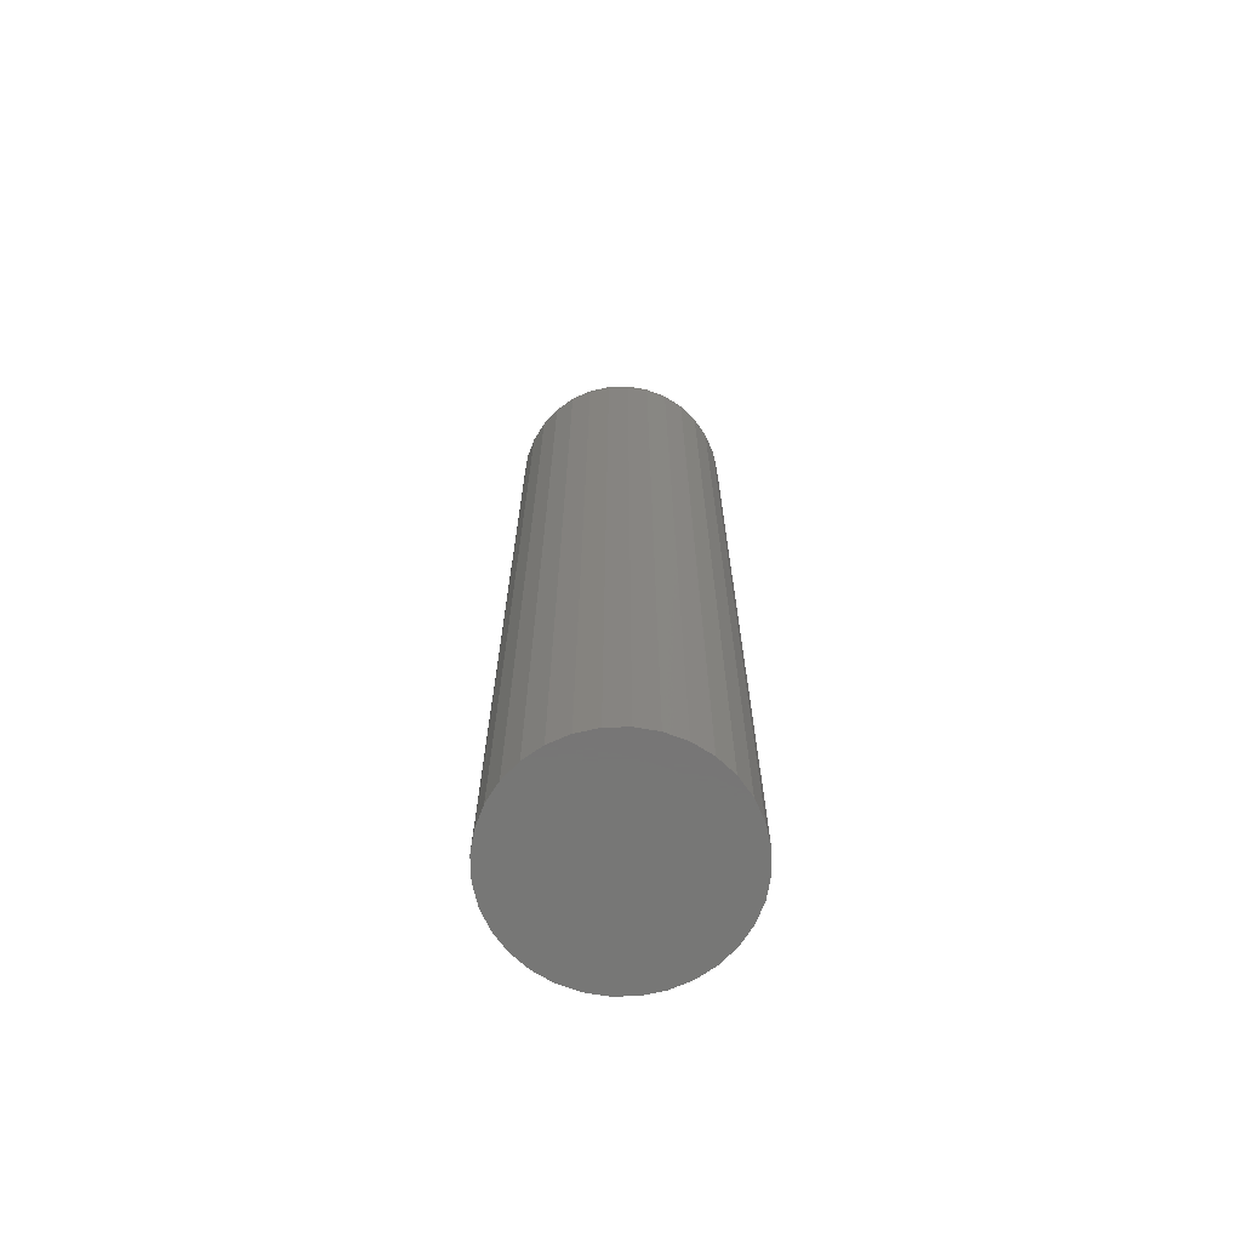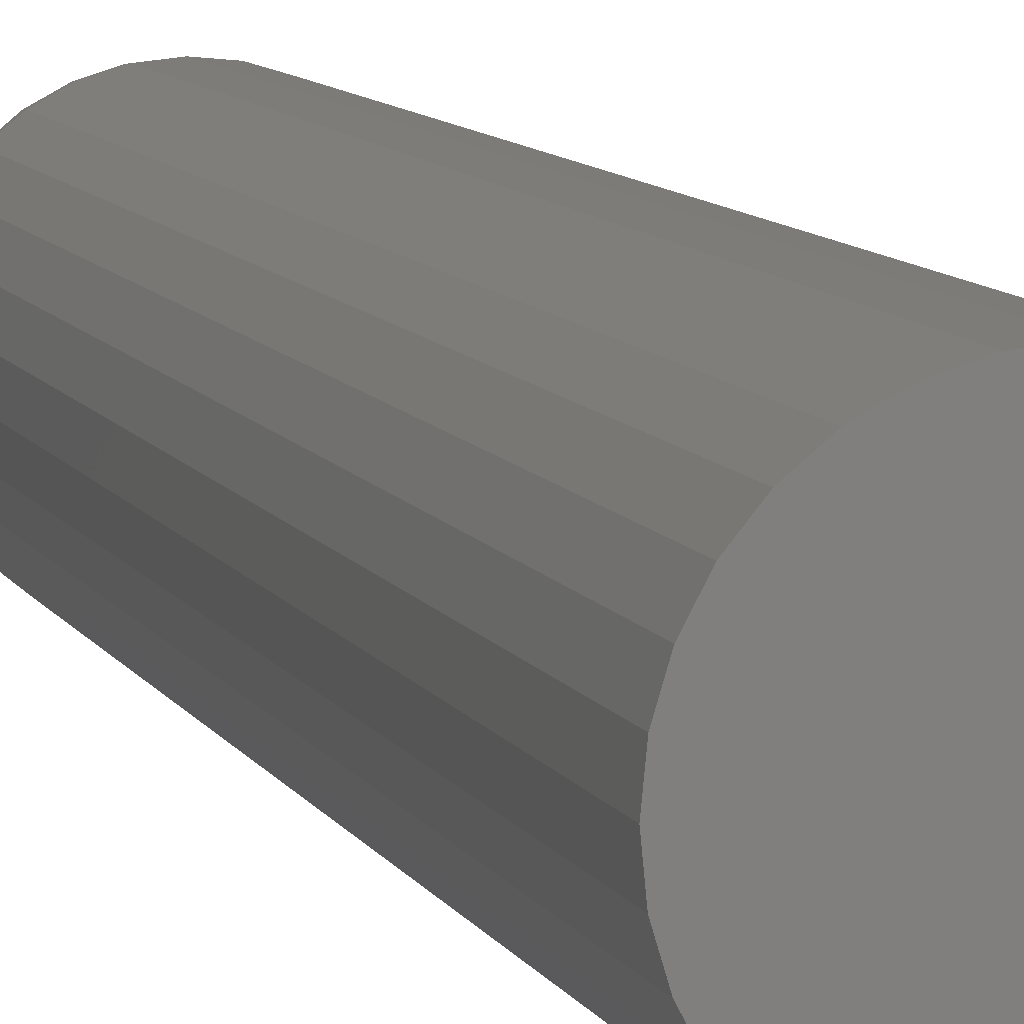
<metadata>
{"format":"stl","ext":"stl","renderer":"f3d","projection":"perspective","resolution":1024,"background":"white","views":[{"elev":-69.1,"azim":108.4,"up":"+Y"},{"elev":8.2,"azim":-15.8,"up":"+Z"}]}
</metadata>
<code>
# stl→obj: 320 verts, 636 faces
v -0.01982 3.67e-18 0.0405
v -0.01159 4.127e-18 0.04299
v -0.003043 4.602e-18 0.04383
v 0.005508 5.076e-18 0.04299
v 0.01373 5.533e-18 0.0405
v -0.02739 3.25e-18 0.03645
v 0.02131 5.953e-18 0.03645
v -0.03404 2.881e-18 0.03099
v 0.02795 6.322e-18 0.03099
v -0.03949 2.578e-18 0.02435
v 0.0334 6.625e-18 0.02435
v -0.04354 2.354e-18 0.01677
v 0.03745 6.85e-18 0.01677
v -0.04603 2.215e-18 0.008551
v 0.03995 6.988e-18 0.008551
v 0.03745 6.85e-18 -0.01677
v -0.04354 2.354e-18 -0.01677
v 0.03995 6.988e-18 -0.008551
v -0.03949 2.578e-18 -0.02435
v 0.0334 6.625e-18 -0.02435
v -0.03404 2.881e-18 -0.03099
v 0.02795 6.322e-18 -0.03099
v -0.02739 3.25e-18 -0.03645
v 0.02131 5.953e-18 -0.03645
v -0.01982 3.67e-18 -0.0405
v 0.01373 5.533e-18 -0.0405
v -0.01159 4.127e-18 -0.04299
v -0.003043 4.602e-18 -0.04383
v 0.005508 5.076e-18 -0.04299
v -0.04603 2.215e-18 -0.008551
v -0.04688 2.168e-18 -1.794e-17
v 0.04079 7.035e-18 -1.994e-17
v 0.07985 -0.03906 -1.777e-16
v 0.07985 -0.75 -1.015e-17
v 0.07826 -0.03906 -0.01617
v 0.07826 -0.75 -0.01617
v 0.07354 -0.03906 -0.03172
v 0.07354 -0.75 -0.03172
v 0.06588 -0.03906 -0.04605
v 0.06588 -0.75 -0.04605
v 0.05557 -0.03906 -0.05862
v 0.05557 -0.75 -0.05862
v 0.04301 -0.03906 -0.06892
v 0.04301 -0.75 -0.06892
v 0.02868 -0.03906 -0.07658
v 0.02868 -0.75 -0.07658
v 0.01313 -0.03906 -0.0813
v 0.01313 -0.75 -0.0813
v -0.003043 -0.03906 -0.08289
v -0.003043 -0.75 -0.08289
v -0.01921 -0.03906 -0.0813
v -0.01921 -0.75 -0.0813
v -0.03477 -0.03906 -0.07658
v -0.03477 -0.75 -0.07658
v -0.0491 -0.03906 -0.06892
v -0.0491 -0.75 -0.06892
v -0.06166 -0.03906 -0.05862
v -0.06166 -0.75 -0.05862
v -0.07197 -0.03906 -0.04605
v -0.07197 -0.75 -0.04605
v -0.07963 -0.03906 -0.03172
v -0.07963 -0.75 -0.03172
v -0.08434 -0.03906 -0.01617
v -0.08434 -0.75 -0.01617
v -0.08594 -0.03906 4.696e-17
v -0.08594 -0.75 4.696e-17
v -0.08434 -0.03906 0.01617
v -0.08434 -0.75 0.01617
v -0.07963 -0.03906 0.03172
v -0.07963 -0.75 0.03172
v -0.07197 -0.03906 0.04605
v -0.07197 -0.75 0.04605
v -0.06166 -0.03906 0.05862
v -0.06166 -0.75 0.05862
v -0.0491 -0.03906 0.06892
v -0.0491 -0.75 0.06892
v -0.03477 -0.03906 0.07658
v -0.03477 -0.75 0.07658
v -0.01921 -0.03906 0.0813
v -0.01921 -0.75 0.0813
v -0.003043 -0.03906 0.08289
v -0.003043 -0.75 0.08289
v 0.01313 -0.03906 0.0813
v 0.01313 -0.75 0.0813
v 0.02868 -0.03906 0.07658
v 0.02868 -0.75 0.07658
v 0.04301 -0.03906 0.06892
v 0.04301 -0.75 0.06892
v 0.05557 -0.03906 0.05862
v 0.05557 -0.75 0.05862
v 0.06588 -0.03906 0.04605
v 0.06588 -0.75 0.04605
v 0.07354 -0.03906 0.03172
v 0.07354 -0.75 0.03172
v 0.07826 -0.03906 0.01617
v 0.07826 -0.75 0.01617
v 0.0791 -0.03144 7.287e-18
v 0.07752 -0.03144 -0.01603
v 0.07688 -0.02411 7.622e-18
v 0.07534 -0.02411 -0.01559
v 0.07327 -0.01736 9.918e-19
v 0.0718 -0.01736 -0.01489
v 0.06841 -0.01144 -9.146e-18
v 0.06704 -0.01144 -0.01394
v 0.06249 -0.006583 -5.455e-18
v 0.06123 -0.006583 -0.01279
v 0.05574 -0.002973 -8.759e-18
v 0.05461 -0.002973 -0.01147
v 0.04841 -0.0007506 -8.658e-18
v 0.04742 -0.0007506 -0.01004
v -0.08361 -0.03144 -0.01603
v -0.08519 -0.03144 2.116e-17
v -0.08143 -0.02411 -0.01559
v -0.08296 -0.02411 2.15e-17
v -0.07789 -0.01736 -0.01489
v -0.07935 -0.01736 2.181e-17
v -0.07312 -0.01144 -0.01394
v -0.0745 -0.01144 1.514e-17
v -0.06732 -0.006583 -0.01279
v -0.06858 -0.006583 1.883e-17
v -0.06069 -0.002973 -0.01147
v -0.06182 -0.002973 1.553e-17
v -0.05351 -0.0007506 -0.01004
v -0.0545 -0.0007506 5.22e-18
v -0.07893 -0.03144 -0.03144
v -0.07688 -0.02411 -0.03058
v -0.07355 -0.01736 -0.0292
v -0.06906 -0.01144 -0.02734
v -0.06359 -0.006583 -0.02508
v -0.05735 -0.002973 -0.02249
v -0.05058 -0.0007506 -0.01969
v -0.07134 -0.03144 -0.04564
v -0.06949 -0.02411 -0.0444
v -0.06649 -0.01736 -0.0424
v -0.06245 -0.01144 -0.0397
v -0.05753 -0.006583 -0.03641
v -0.05192 -0.002973 -0.03266
v -0.04582 -0.0007506 -0.02859
v -0.06113 -0.03144 -0.05808
v -0.05956 -0.02411 -0.05651
v -0.057 -0.01736 -0.05396
v -0.05357 -0.01144 -0.05053
v -0.04938 -0.006583 -0.04634
v -0.04461 -0.002973 -0.04156
v -0.03943 -0.0007506 -0.03638
v -0.04868 -0.03144 -0.0683
v -0.04744 -0.02411 -0.06645
v -0.04544 -0.01736 -0.06345
v -0.04274 -0.01144 -0.05941
v -0.03945 -0.006583 -0.05449
v -0.0357 -0.002973 -0.04887
v -0.03163 -0.0007506 -0.04278
v -0.03448 -0.03144 -0.07589
v -0.03363 -0.02411 -0.07384
v -0.03225 -0.01736 -0.0705
v -0.03039 -0.01144 -0.06601
v -0.02812 -0.006583 -0.06055
v -0.02554 -0.002973 -0.05431
v -0.02273 -0.0007506 -0.04754
v -0.01907 -0.03144 -0.08057
v -0.01863 -0.02411 -0.07839
v -0.01793 -0.01736 -0.07485
v -0.01698 -0.01144 -0.07008
v -0.01583 -0.006583 -0.06427
v -0.01451 -0.002973 -0.05765
v -0.01308 -0.0007506 -0.05046
v -0.003043 -0.03144 -0.08214
v -0.003043 -0.02411 -0.07992
v -0.003043 -0.01736 -0.07631
v -0.003043 -0.01144 -0.07145
v -0.003043 -0.006583 -0.06553
v -0.003043 -0.002973 -0.05878
v -0.003043 -0.0007506 -0.05145
v 0.01298 -0.03144 -0.08057
v 0.01255 -0.02411 -0.07839
v 0.01184 -0.01736 -0.07485
v 0.0109 -0.01144 -0.07008
v 0.009742 -0.006583 -0.06427
v 0.008425 -0.002973 -0.05765
v 0.006995 -0.0007506 -0.05046
v 0.02839 -0.03144 -0.07589
v 0.02754 -0.02411 -0.07384
v 0.02616 -0.01736 -0.0705
v 0.0243 -0.01144 -0.06601
v 0.02204 -0.006583 -0.06055
v 0.01945 -0.002973 -0.05431
v 0.01665 -0.0007506 -0.04754
v 0.04259 -0.03144 -0.0683
v 0.04136 -0.02411 -0.06645
v 0.03935 -0.01736 -0.06345
v 0.03665 -0.01144 -0.05941
v 0.03337 -0.006583 -0.05449
v 0.02961 -0.002973 -0.04887
v 0.02554 -0.0007506 -0.04278
v 0.05504 -0.03144 -0.05808
v 0.05347 -0.02411 -0.05651
v 0.05092 -0.01736 -0.05396
v 0.04748 -0.01144 -0.05053
v 0.0433 -0.006583 -0.04634
v 0.03852 -0.002973 -0.04156
v 0.03334 -0.0007506 -0.03638
v 0.06526 -0.03144 -0.04564
v 0.06341 -0.02411 -0.0444
v 0.06041 -0.01736 -0.0424
v 0.05637 -0.01144 -0.0397
v 0.05145 -0.006583 -0.03641
v 0.04583 -0.002973 -0.03266
v 0.03974 -0.0007506 -0.02859
v 0.07285 -0.03144 -0.03144
v 0.07079 -0.02411 -0.03058
v 0.06746 -0.01736 -0.0292
v 0.06297 -0.01144 -0.02734
v 0.0575 -0.006583 -0.02508
v 0.05126 -0.002973 -0.02249
v 0.04449 -0.0007506 -0.01969
v -0.08361 -0.03144 0.01603
v -0.08143 -0.02411 0.01559
v -0.07789 -0.01736 0.01489
v -0.07312 -0.01144 0.01394
v -0.06732 -0.006583 0.01279
v -0.06069 -0.002973 0.01147
v -0.05351 -0.0007506 0.01004
v 0.07752 -0.03144 0.01603
v 0.07534 -0.02411 0.01559
v 0.0718 -0.01736 0.01489
v 0.06704 -0.01144 0.01394
v 0.06123 -0.006583 0.01279
v 0.05461 -0.002973 0.01147
v 0.04742 -0.0007506 0.01004
v 0.07285 -0.03144 0.03144
v 0.07079 -0.02411 0.03058
v 0.06746 -0.01736 0.0292
v 0.06297 -0.01144 0.02734
v 0.0575 -0.006583 0.02508
v 0.05126 -0.002973 0.02249
v 0.04449 -0.0007506 0.01969
v 0.06526 -0.03144 0.04564
v 0.06341 -0.02411 0.0444
v 0.06041 -0.01736 0.0424
v 0.05637 -0.01144 0.0397
v 0.05145 -0.006583 0.03641
v 0.04583 -0.002973 0.03266
v 0.03974 -0.0007506 0.02859
v 0.05504 -0.03144 0.05808
v 0.05347 -0.02411 0.05651
v 0.05092 -0.01736 0.05396
v 0.04748 -0.01144 0.05053
v 0.0433 -0.006583 0.04634
v 0.03852 -0.002973 0.04156
v 0.03334 -0.0007506 0.03638
v 0.04259 -0.03144 0.0683
v 0.04136 -0.02411 0.06645
v 0.03935 -0.01736 0.06345
v 0.03665 -0.01144 0.05941
v 0.03337 -0.006583 0.05449
v 0.02961 -0.002973 0.04887
v 0.02554 -0.0007506 0.04278
v 0.02839 -0.03144 0.07589
v 0.02754 -0.02411 0.07384
v 0.02616 -0.01736 0.0705
v 0.0243 -0.01144 0.06601
v 0.02204 -0.006583 0.06055
v 0.01945 -0.002973 0.05431
v 0.01665 -0.0007506 0.04754
v 0.01298 -0.03144 0.08057
v 0.01255 -0.02411 0.07839
v 0.01184 -0.01736 0.07485
v 0.0109 -0.01144 0.07008
v 0.009742 -0.006583 0.06427
v 0.008425 -0.002973 0.05765
v 0.006995 -0.0007506 0.05046
v -0.003043 -0.03144 0.08214
v -0.003043 -0.02411 0.07992
v -0.003043 -0.01736 0.07631
v -0.003043 -0.01144 0.07145
v -0.003043 -0.006583 0.06553
v -0.003043 -0.002973 0.05878
v -0.003043 -0.0007506 0.05145
v -0.01907 -0.03144 0.08057
v -0.01863 -0.02411 0.07839
v -0.01793 -0.01736 0.07485
v -0.01698 -0.01144 0.07008
v -0.01583 -0.006583 0.06427
v -0.01451 -0.002973 0.05765
v -0.01308 -0.0007506 0.05046
v -0.03448 -0.03144 0.07589
v -0.03363 -0.02411 0.07384
v -0.03225 -0.01736 0.0705
v -0.03039 -0.01144 0.06601
v -0.02812 -0.006583 0.06055
v -0.02554 -0.002973 0.05431
v -0.02273 -0.0007506 0.04754
v -0.04868 -0.03144 0.0683
v -0.04744 -0.02411 0.06645
v -0.04544 -0.01736 0.06345
v -0.04274 -0.01144 0.05941
v -0.03945 -0.006583 0.05449
v -0.0357 -0.002973 0.04887
v -0.03163 -0.0007506 0.04278
v -0.06113 -0.03144 0.05808
v -0.05956 -0.02411 0.05651
v -0.057 -0.01736 0.05396
v -0.05357 -0.01144 0.05053
v -0.04938 -0.006583 0.04634
v -0.04461 -0.002973 0.04156
v -0.03943 -0.0007506 0.03638
v -0.07134 -0.03144 0.04564
v -0.06949 -0.02411 0.0444
v -0.06649 -0.01736 0.0424
v -0.06245 -0.01144 0.0397
v -0.05753 -0.006583 0.03641
v -0.05192 -0.002973 0.03266
v -0.04582 -0.0007506 0.02859
v -0.07893 -0.03144 0.03144
v -0.07688 -0.02411 0.03058
v -0.07355 -0.01736 0.0292
v -0.06906 -0.01144 0.02734
v -0.06359 -0.006583 0.02508
v -0.05735 -0.002973 0.02249
v -0.05058 -0.0007506 0.01969
f 1 2 3
f 1 3 4
f 5 1 4
f 6 1 5
f 7 6 5
f 8 6 7
f 9 8 7
f 10 8 9
f 11 10 9
f 12 10 11
f 13 12 11
f 14 12 13
f 15 14 13
f 16 17 18
f 19 17 16
f 20 19 16
f 21 19 20
f 22 21 20
f 23 21 22
f 24 23 22
f 25 23 24
f 26 25 24
f 27 25 26
f 28 27 26
f 29 28 26
f 17 30 18
f 18 30 31
f 18 31 32
f 32 31 14
f 32 14 15
f 33 34 35
f 35 34 36
f 35 36 37
f 37 36 38
f 37 38 39
f 39 38 40
f 39 40 41
f 41 40 42
f 41 42 43
f 43 42 44
f 43 44 45
f 45 44 46
f 45 46 47
f 47 46 48
f 47 48 49
f 49 48 50
f 49 50 51
f 51 50 52
f 51 52 53
f 53 52 54
f 53 54 55
f 55 54 56
f 55 56 57
f 57 56 58
f 57 58 59
f 59 58 60
f 59 60 61
f 61 60 62
f 61 62 63
f 63 62 64
f 63 64 65
f 65 64 66
f 65 66 67
f 67 66 68
f 67 68 69
f 69 68 70
f 69 70 71
f 71 70 72
f 71 72 73
f 73 72 74
f 73 74 75
f 75 74 76
f 75 76 77
f 77 76 78
f 77 78 79
f 79 78 80
f 79 80 81
f 81 80 82
f 81 82 83
f 83 82 84
f 83 84 85
f 85 84 86
f 85 86 87
f 87 86 88
f 87 88 89
f 89 88 90
f 89 90 91
f 91 90 92
f 91 92 93
f 93 92 94
f 93 94 95
f 95 94 96
f 95 96 33
f 33 96 34
f 33 35 97
f 97 35 98
f 97 98 99
f 99 98 100
f 99 100 101
f 101 100 102
f 101 102 103
f 103 102 104
f 103 104 105
f 105 104 106
f 105 106 107
f 107 106 108
f 107 108 109
f 109 108 110
f 109 110 32
f 32 110 18
f 63 65 111
f 111 65 112
f 111 112 113
f 113 112 114
f 113 114 115
f 115 114 116
f 115 116 117
f 117 116 118
f 117 118 119
f 119 118 120
f 119 120 121
f 121 120 122
f 121 122 123
f 123 122 124
f 123 124 30
f 30 124 31
f 61 63 125
f 125 63 111
f 125 111 126
f 126 111 113
f 126 113 127
f 127 113 115
f 127 115 128
f 128 115 117
f 128 117 129
f 129 117 119
f 129 119 130
f 130 119 121
f 130 121 131
f 131 121 123
f 131 123 17
f 17 123 30
f 59 61 132
f 132 61 125
f 132 125 133
f 133 125 126
f 133 126 134
f 134 126 127
f 134 127 135
f 135 127 128
f 135 128 136
f 136 128 129
f 136 129 137
f 137 129 130
f 137 130 138
f 138 130 131
f 138 131 19
f 19 131 17
f 57 59 139
f 139 59 132
f 139 132 140
f 140 132 133
f 140 133 141
f 141 133 134
f 141 134 142
f 142 134 135
f 142 135 143
f 143 135 136
f 143 136 144
f 144 136 137
f 144 137 145
f 145 137 138
f 145 138 21
f 21 138 19
f 55 57 146
f 146 57 139
f 146 139 147
f 147 139 140
f 147 140 148
f 148 140 141
f 148 141 149
f 149 141 142
f 149 142 150
f 150 142 143
f 150 143 151
f 151 143 144
f 151 144 152
f 152 144 145
f 152 145 23
f 23 145 21
f 53 55 153
f 153 55 146
f 153 146 154
f 154 146 147
f 154 147 155
f 155 147 148
f 155 148 156
f 156 148 149
f 156 149 157
f 157 149 150
f 157 150 158
f 158 150 151
f 158 151 159
f 159 151 152
f 159 152 25
f 25 152 23
f 51 53 160
f 160 53 153
f 160 153 161
f 161 153 154
f 161 154 162
f 162 154 155
f 162 155 163
f 163 155 156
f 163 156 164
f 164 156 157
f 164 157 165
f 165 157 158
f 165 158 166
f 166 158 159
f 166 159 27
f 27 159 25
f 49 51 167
f 167 51 160
f 167 160 168
f 168 160 161
f 168 161 169
f 169 161 162
f 169 162 170
f 170 162 163
f 170 163 171
f 171 163 164
f 171 164 172
f 172 164 165
f 172 165 173
f 173 165 166
f 173 166 28
f 28 166 27
f 47 49 174
f 174 49 167
f 174 167 175
f 175 167 168
f 175 168 176
f 176 168 169
f 176 169 177
f 177 169 170
f 177 170 178
f 178 170 171
f 178 171 179
f 179 171 172
f 179 172 180
f 180 172 173
f 180 173 29
f 29 173 28
f 45 47 181
f 181 47 174
f 181 174 182
f 182 174 175
f 182 175 183
f 183 175 176
f 183 176 184
f 184 176 177
f 184 177 185
f 185 177 178
f 185 178 186
f 186 178 179
f 186 179 187
f 187 179 180
f 187 180 26
f 26 180 29
f 43 45 188
f 188 45 181
f 188 181 189
f 189 181 182
f 189 182 190
f 190 182 183
f 190 183 191
f 191 183 184
f 191 184 192
f 192 184 185
f 192 185 193
f 193 185 186
f 193 186 194
f 194 186 187
f 194 187 24
f 24 187 26
f 41 43 195
f 195 43 188
f 195 188 196
f 196 188 189
f 196 189 197
f 197 189 190
f 197 190 198
f 198 190 191
f 198 191 199
f 199 191 192
f 199 192 200
f 200 192 193
f 200 193 201
f 201 193 194
f 201 194 22
f 22 194 24
f 39 41 202
f 202 41 195
f 202 195 203
f 203 195 196
f 203 196 204
f 204 196 197
f 204 197 205
f 205 197 198
f 205 198 206
f 206 198 199
f 206 199 207
f 207 199 200
f 207 200 208
f 208 200 201
f 208 201 20
f 20 201 22
f 37 39 209
f 209 39 202
f 209 202 210
f 210 202 203
f 210 203 211
f 211 203 204
f 211 204 212
f 212 204 205
f 212 205 213
f 213 205 206
f 213 206 214
f 214 206 207
f 214 207 215
f 215 207 208
f 215 208 16
f 16 208 20
f 35 37 98
f 98 37 209
f 98 209 100
f 100 209 210
f 100 210 102
f 102 210 211
f 102 211 104
f 104 211 212
f 104 212 106
f 106 212 213
f 106 213 108
f 108 213 214
f 108 214 110
f 110 214 215
f 110 215 18
f 18 215 16
f 65 67 112
f 112 67 216
f 112 216 114
f 114 216 217
f 114 217 116
f 116 217 218
f 116 218 118
f 118 218 219
f 118 219 120
f 120 219 220
f 120 220 122
f 122 220 221
f 122 221 124
f 124 221 222
f 124 222 31
f 31 222 14
f 95 33 223
f 223 33 97
f 223 97 224
f 224 97 99
f 224 99 225
f 225 99 101
f 225 101 226
f 226 101 103
f 226 103 227
f 227 103 105
f 227 105 228
f 228 105 107
f 228 107 229
f 229 107 109
f 229 109 15
f 15 109 32
f 93 95 230
f 230 95 223
f 230 223 231
f 231 223 224
f 231 224 232
f 232 224 225
f 232 225 233
f 233 225 226
f 233 226 234
f 234 226 227
f 234 227 235
f 235 227 228
f 235 228 236
f 236 228 229
f 236 229 13
f 13 229 15
f 91 93 237
f 237 93 230
f 237 230 238
f 238 230 231
f 238 231 239
f 239 231 232
f 239 232 240
f 240 232 233
f 240 233 241
f 241 233 234
f 241 234 242
f 242 234 235
f 242 235 243
f 243 235 236
f 243 236 11
f 11 236 13
f 89 91 244
f 244 91 237
f 244 237 245
f 245 237 238
f 245 238 246
f 246 238 239
f 246 239 247
f 247 239 240
f 247 240 248
f 248 240 241
f 248 241 249
f 249 241 242
f 249 242 250
f 250 242 243
f 250 243 9
f 9 243 11
f 87 89 251
f 251 89 244
f 251 244 252
f 252 244 245
f 252 245 253
f 253 245 246
f 253 246 254
f 254 246 247
f 254 247 255
f 255 247 248
f 255 248 256
f 256 248 249
f 256 249 257
f 257 249 250
f 257 250 7
f 7 250 9
f 85 87 258
f 258 87 251
f 258 251 259
f 259 251 252
f 259 252 260
f 260 252 253
f 260 253 261
f 261 253 254
f 261 254 262
f 262 254 255
f 262 255 263
f 263 255 256
f 263 256 264
f 264 256 257
f 264 257 5
f 5 257 7
f 83 85 265
f 265 85 258
f 265 258 266
f 266 258 259
f 266 259 267
f 267 259 260
f 267 260 268
f 268 260 261
f 268 261 269
f 269 261 262
f 269 262 270
f 270 262 263
f 270 263 271
f 271 263 264
f 271 264 4
f 4 264 5
f 81 83 272
f 272 83 265
f 272 265 273
f 273 265 266
f 273 266 274
f 274 266 267
f 274 267 275
f 275 267 268
f 275 268 276
f 276 268 269
f 276 269 277
f 277 269 270
f 277 270 278
f 278 270 271
f 278 271 3
f 3 271 4
f 79 81 279
f 279 81 272
f 279 272 280
f 280 272 273
f 280 273 281
f 281 273 274
f 281 274 282
f 282 274 275
f 282 275 283
f 283 275 276
f 283 276 284
f 284 276 277
f 284 277 285
f 285 277 278
f 285 278 2
f 2 278 3
f 77 79 286
f 286 79 279
f 286 279 287
f 287 279 280
f 287 280 288
f 288 280 281
f 288 281 289
f 289 281 282
f 289 282 290
f 290 282 283
f 290 283 291
f 291 283 284
f 291 284 292
f 292 284 285
f 292 285 1
f 1 285 2
f 75 77 293
f 293 77 286
f 293 286 294
f 294 286 287
f 294 287 295
f 295 287 288
f 295 288 296
f 296 288 289
f 296 289 297
f 297 289 290
f 297 290 298
f 298 290 291
f 298 291 299
f 299 291 292
f 299 292 6
f 6 292 1
f 73 75 300
f 300 75 293
f 300 293 301
f 301 293 294
f 301 294 302
f 302 294 295
f 302 295 303
f 303 295 296
f 303 296 304
f 304 296 297
f 304 297 305
f 305 297 298
f 305 298 306
f 306 298 299
f 306 299 8
f 8 299 6
f 71 73 307
f 307 73 300
f 307 300 308
f 308 300 301
f 308 301 309
f 309 301 302
f 309 302 310
f 310 302 303
f 310 303 311
f 311 303 304
f 311 304 312
f 312 304 305
f 312 305 313
f 313 305 306
f 313 306 10
f 10 306 8
f 69 71 314
f 314 71 307
f 314 307 315
f 315 307 308
f 315 308 316
f 316 308 309
f 316 309 317
f 317 309 310
f 317 310 318
f 318 310 311
f 318 311 319
f 319 311 312
f 319 312 320
f 320 312 313
f 320 313 12
f 12 313 10
f 67 69 216
f 216 69 314
f 216 314 217
f 217 314 315
f 217 315 218
f 218 315 316
f 218 316 219
f 219 316 317
f 219 317 220
f 220 317 318
f 220 318 221
f 221 318 319
f 221 319 222
f 222 319 320
f 222 320 14
f 14 320 12
f 80 84 82
f 84 80 78
f 84 78 86
f 86 78 76
f 86 76 88
f 88 76 74
f 88 74 90
f 42 56 44
f 44 56 54
f 44 54 46
f 46 54 52
f 46 52 48
f 48 52 50
f 90 74 92
f 92 74 72
f 92 72 94
f 94 72 70
f 94 70 96
f 96 70 68
f 96 68 34
f 34 68 66
f 34 66 36
f 36 66 64
f 36 64 38
f 38 64 62
f 38 62 40
f 40 62 60
f 40 60 42
f 42 60 58
f 42 58 56

</code>
